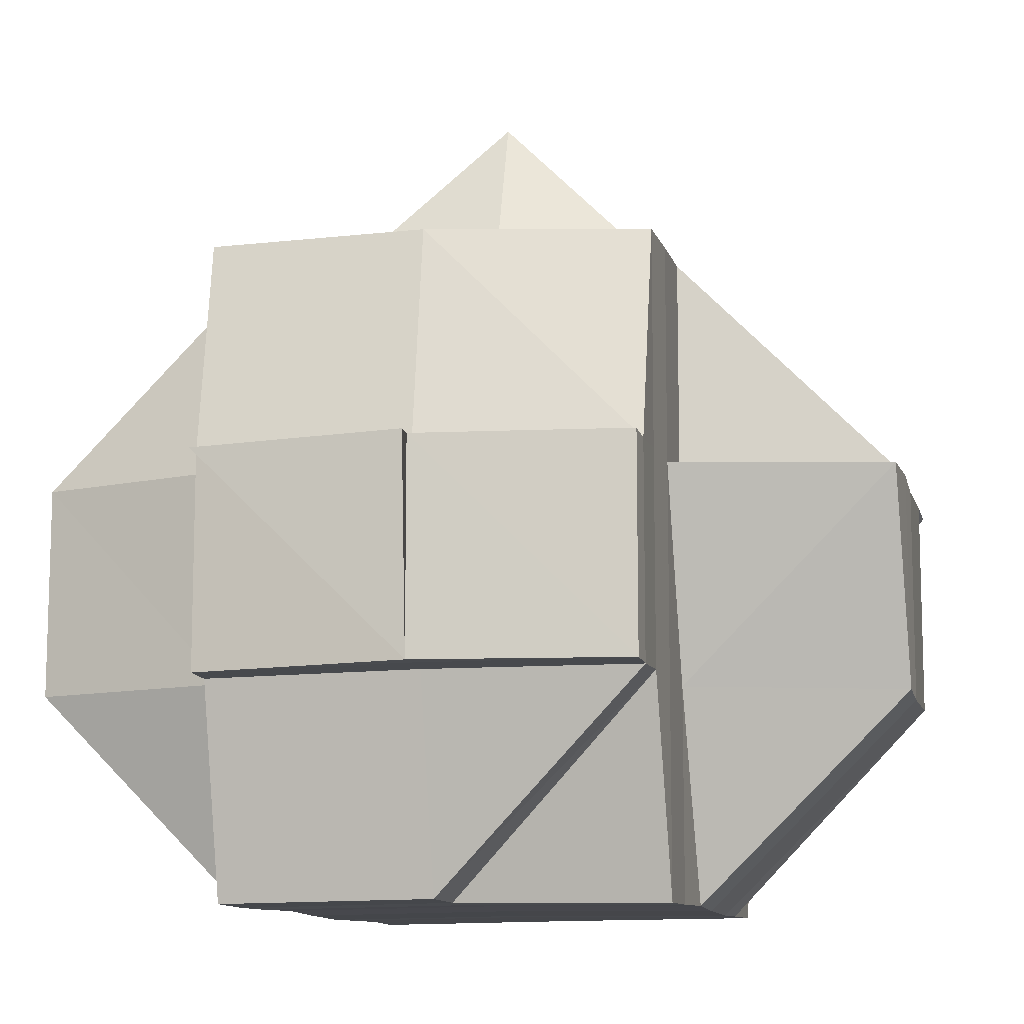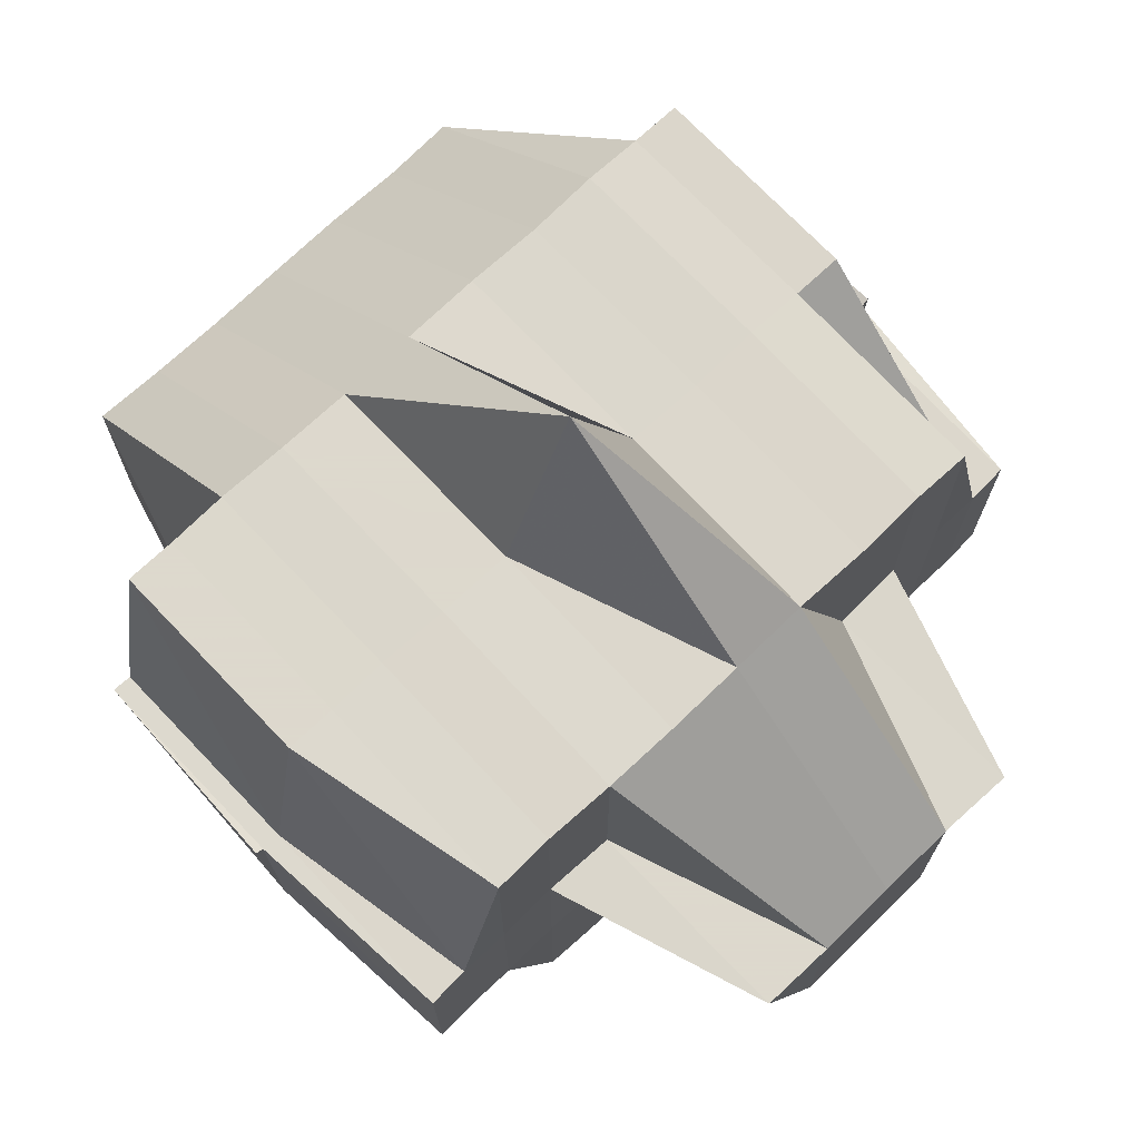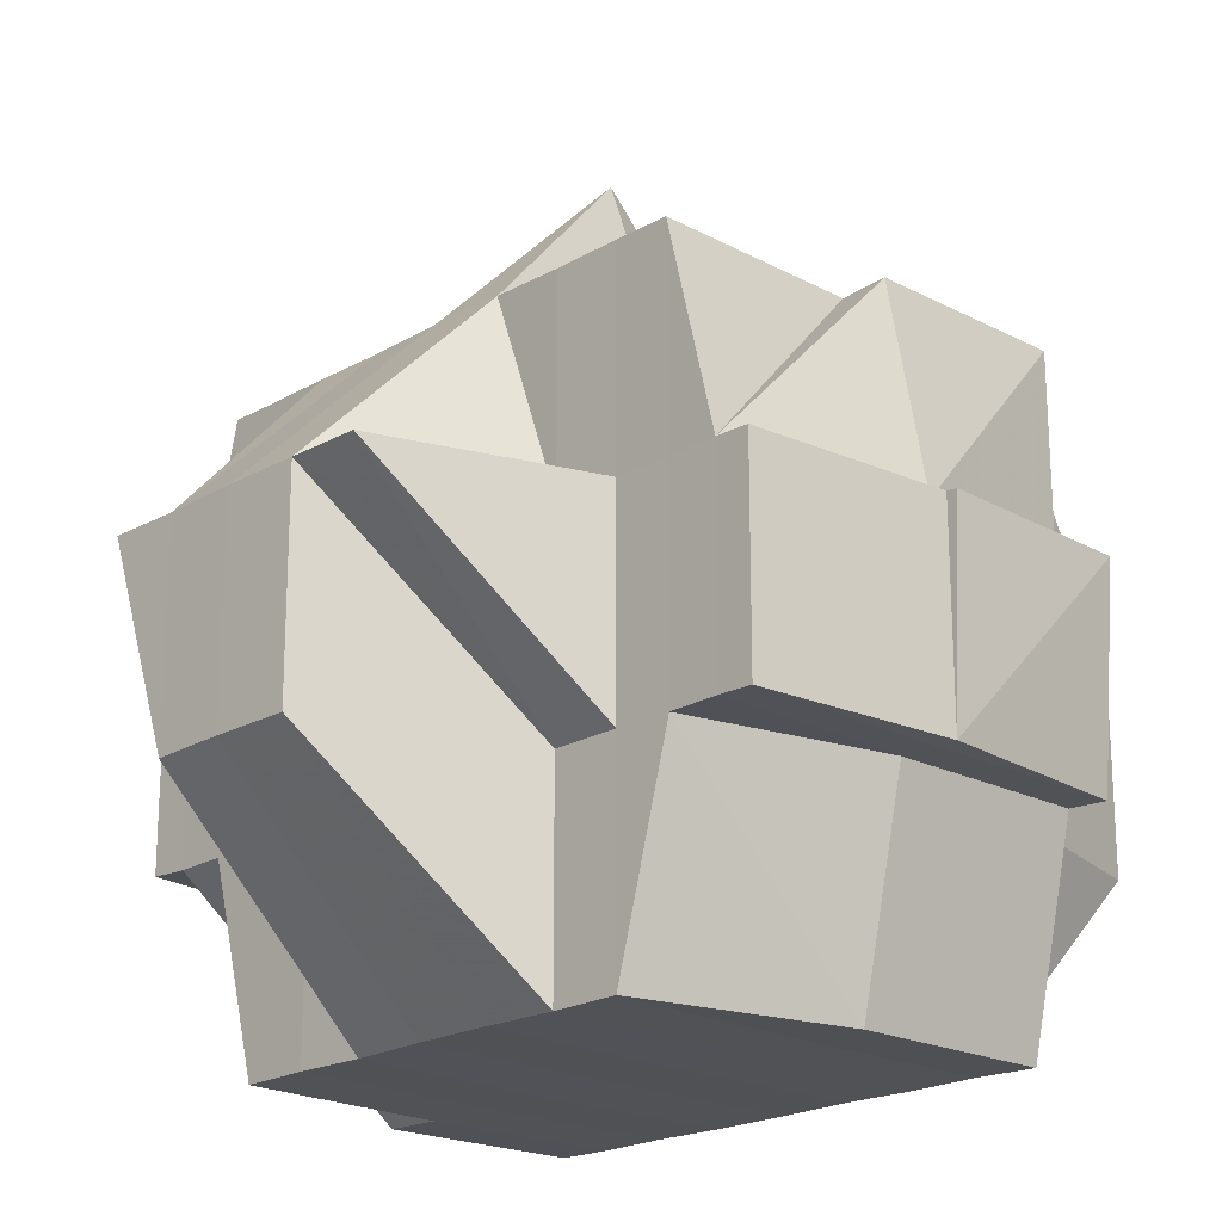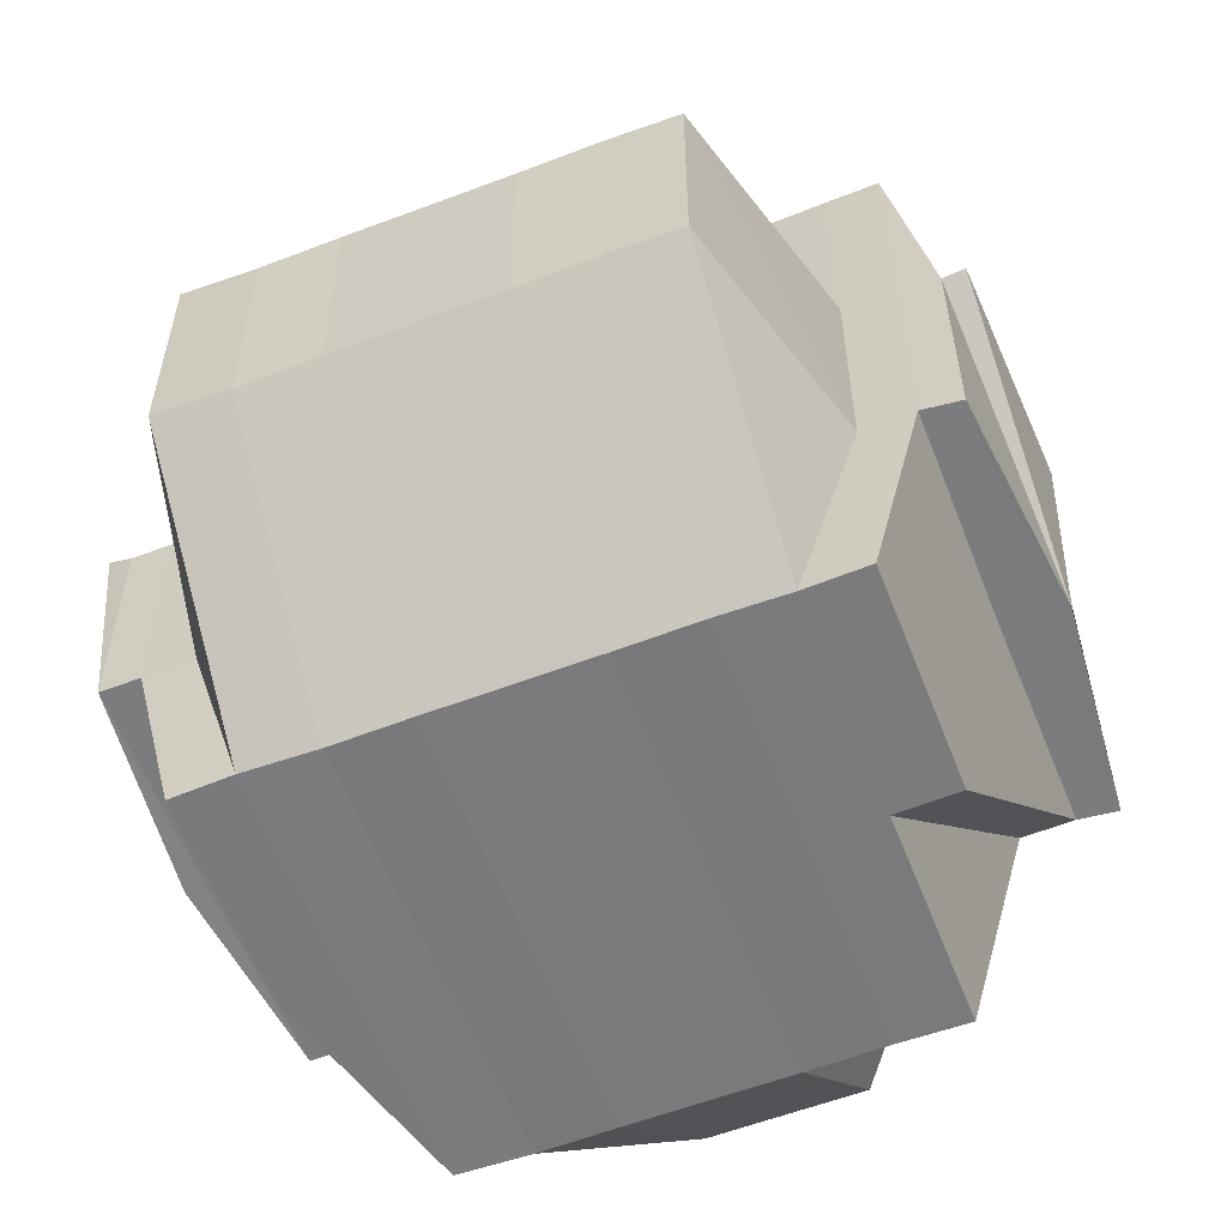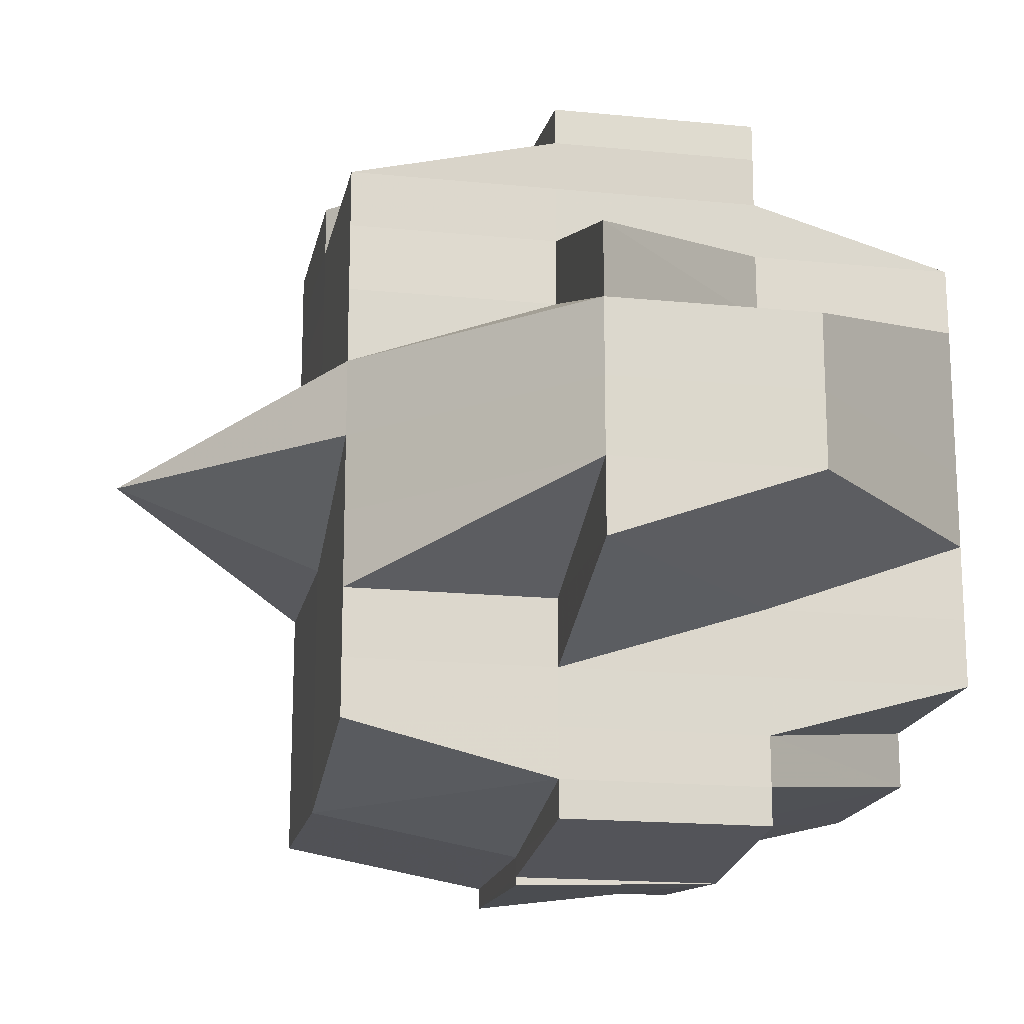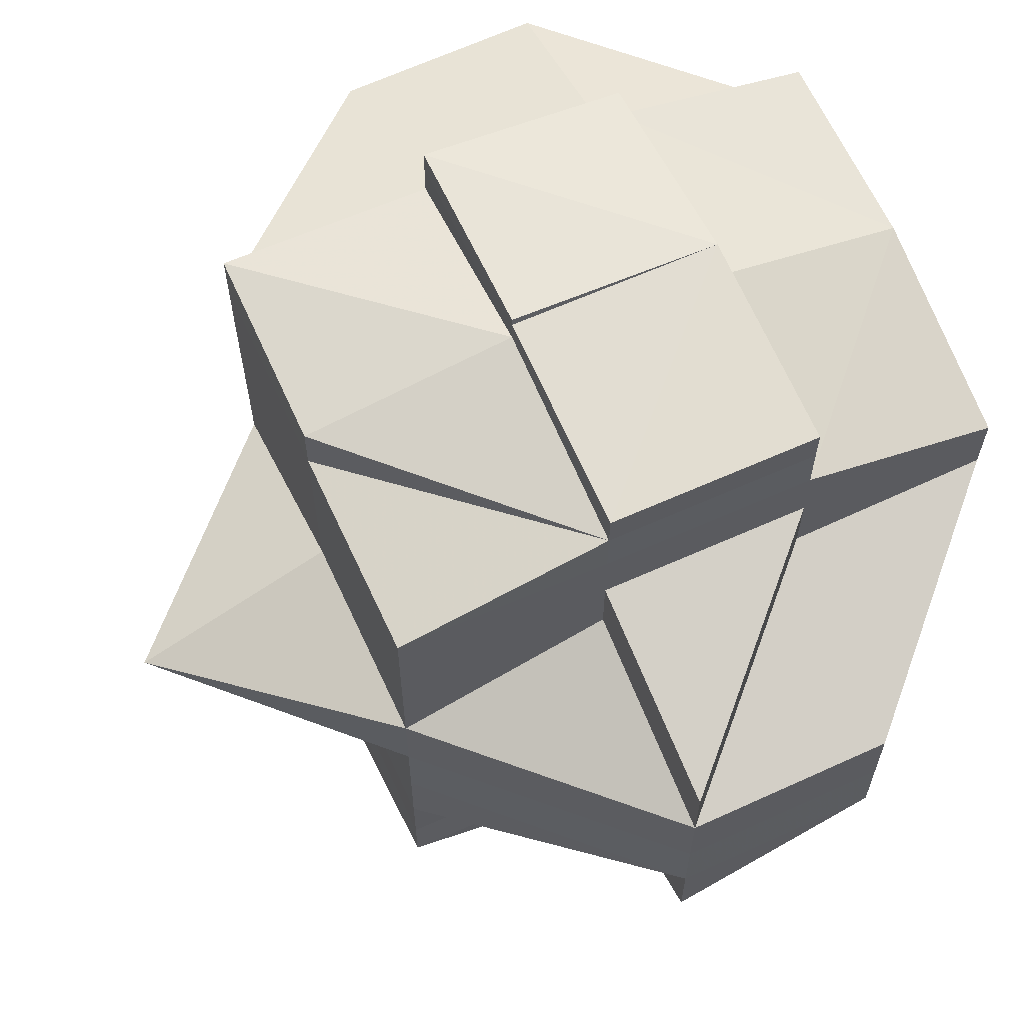
<metadata>
{"format":"obj","ext":"obj","renderer":"f3d","projection":"perspective","resolution":1024,"background":"white","views":[{"elev":-11.1,"azim":-166.1,"up":"+Y"},{"elev":72.6,"azim":-133.5,"up":"+Y"},{"elev":-20.4,"azim":-43.9,"up":"+Y"},{"elev":-58.5,"azim":111.3,"up":"+Y"},{"elev":-17.6,"azim":-101.2,"up":"+Z"},{"elev":63.8,"azim":-114.6,"up":"+Z"}]}
</metadata>
<code>
o 5227
v 2207 1892 14.54
v 2207 1892 14.54
v 2207 1892 14.54
v 2207 1892 14.54
v 2207 1892 14.54
v 2207 1892 14.54
v 2207 1892 14.54
v 2207 1892 14.54
v 2207 1892 14.54
v 2207 1892 14.54
v 2207 1892 14.54
v 2207 1892 14.54
v 2207 1892 14.54
v 2207 1892 14.54
v 2207 1892 14.54
v 2207 1892 14.54
v 2207 1892 14.54
v 2207 1892 14.54
v 2207 1892 14.54
v 2207 1892 14.54
v 2207 1892 14.54
v 2207 1892 14.54
v 2207 1892 14.54
v 2207 1892 14.54
v 2207 1892 14.55
v 2207 1892 14.55
v 2207 1892 14.55
v 2207 1892 14.55
v 2207 1892 14.55
v 2207 1892 14.55
v 2207 1892 14.55
v 2207 1892 14.55
v 2207 1892 14.55
v 2207 1892 14.55
v 2207 1892 14.55
v 2207 1892 14.56
v 2207 1892 14.55
v 2207 1892 14.55
v 2207 1892 14.55
v 2207 1892 14.56
v 2207 1892 14.56
v 2207 1892 14.55
v 2207 1892 14.56
v 2207 1892 14.55
v 2207 1892 14.56
v 2207 1892 14.55
v 2207 1892 14.56
v 2207 1892 14.56
v 2207 1892 14.56
v 2207 1892 14.56
v 2207 1892 14.56
v 2207 1892 14.56
v 2207 1892 14.57
v 2207 1892 14.57
v 2207 1892 14.56
v 2207 1892 14.57
v 2207 1892 14.56
v 2207 1892 14.56
v 2207 1892 14.56
v 2207 1892 14.57
v 2207 1892 14.57
v 2207 1892 14.57
v 2207 1892 14.57
v 2207 1892 14.57
v 2207 1892 14.57
v 2207 1892 14.57
v 2207 1892 14.56
v 2207 1892 14.56
v 2207 1892 14.57
v 2207 1892 14.57
v 2207 1892 14.57
v 2207 1892 14.57
v 2207 1892 14.57
v 2207 1892 14.56
v 2207 1892 14.57
v 2207 1892 14.57
v 2207 1892 14.57
v 2207 1892 14.57
v 2207 1892 14.58
v 2207 1892 14.57
v 2207 1892 14.58
v 2207 1892 14.57
v 2207 1892 14.57
v 2207 1892 14.58
v 2207 1892 14.57
v 2207 1892 14.58
v 2207 1892 14.57
v 2207 1892 14.57
v 2207 1892 14.57
v 2207 1892 14.58
v 2207 1892 14.58
v 2207 1892 14.58
v 2207 1892 14.58
v 2207 1892 14.58
v 2207 1892 14.58
v 2207 1892 14.58
v 2207 1892 14.58
v 2207 1892 14.58
v 2207 1892 14.58
v 2207 1892 14.58
v 2207 1892 14.58
v 2207 1892 14.58
v 2207 1892 14.58
v 2207 1892 14.58
v 2207 1892 14.58
v 2207 1892 14.58
v 2207 1892 14.58
v 2207 1892 14.58
v 2207 1892 14.58
v 2207 1892 14.58
v 2207 1892 14.58
v 2207 1892 14.58
v 2207 1892 14.58
v 2207 1892 14.58
v 2207 1892 14.58
v 2207 1892 14.58
v 2207 1892 14.58
v 2207 1892 14.58
v 2207 1892 14.58
v 2207 1892 14.58
v 2207 1892 14.58
v 2207 1892 14.58
v 2207 1892 14.58
v 2207 1892 14.57
v 2207 1892 14.58
v 2207 1892 14.58
v 2207 1892 14.58
v 2207 1892 14.58
v 2207 1892 14.58
v 2207 1892 14.57
v 2207 1892 14.58
v 2207 1892 14.58
v 2207 1892 14.58
v 2207 1892 14.58
v 2207 1892 14.57
v 2207 1892 14.57
v 2207 1892 14.57
v 2207 1892 14.57
v 2207 1892 14.57
v 2207 1892 14.57
v 2207 1892 14.57
v 2207 1892 14.57
v 2207 1892 14.57
v 2207 1892 14.57
v 2207 1892 14.57
v 2207 1892 14.58
v 2207 1892 14.57
v 2207 1892 14.57
v 2207 1892 14.57
v 2207 1892 14.57
v 2207 1892 14.58
v 2207 1892 14.58
v 2207 1892 14.57
v 2207 1892 14.57
v 2207 1892 14.57
v 2207 1892 14.57
v 2207 1892 14.57
v 2207 1892 14.57
v 2207 1892 14.57
v 2207 1892 14.57
v 2207 1892 14.57
v 2207 1892 14.56
v 2207 1892 14.56
v 2207 1892 14.56
v 2207 1892 14.56
v 2207 1892 14.56
v 2207 1892 14.56
v 2207 1892 14.56
v 2207 1892 14.56
v 2207 1892 14.56
v 2207 1892 14.55
v 2207 1892 14.55
v 2207 1892 14.56
v 2207 1892 14.55
v 2207 1892 14.55
v 2207 1892 14.55
v 2207 1892 14.56
v 2207 1892 14.55
v 2207 1892 14.55
v 2207 1892 14.55
v 2207 1892 14.55
v 2207 1892 14.55
v 2207 1892 14.55
v 2207 1892 14.55
v 2207 1892 14.55
v 2207 1892 14.55
v 2207 1892 14.55
v 2207 1892 14.55
v 2207 1892 14.55
v 2207 1892 14.55
v 2207 1892 14.55
v 2207 1892 14.54
v 2207 1892 14.54
v 2207 1892 14.54
v 2207 1892 14.54
v 2207 1892 14.54
v 2207 1892 14.54
v 2207 1892 14.54
v 2207 1892 14.55
v 2207 1892 14.55
v 2207 1892 14.55
v 2207 1892 14.55
v 2207 1892 14.55
v 2207 1892 14.55
v 2207 1892 14.55
v 2207 1892 14.56
v 2207 1892 14.55
v 2207 1892 14.55
v 2207 1892 14.54
v 2207 1892 14.54
v 2207 1892 14.55
v 2207 1892 14.54
v 2207 1892 14.54
v 2207 1892 14.54
v 2207 1892 14.54
v 2207 1892 14.54
v 2207 1892 14.54
v 2207 1892 14.54
v 2207 1892 14.54
v 2207 1892 14.54
v 2207 1892 14.54
v 2207 1892 14.54
v 2207 1892 14.54
v 2207 1892 14.54
v 2207 1892 14.54
v 2207 1892 14.55
v 2207 1892 14.55
v 2207 1892 14.55
v 2207 1892 14.55
v 2207 1892 14.55
v 2207 1892 14.55
v 2207 1892 14.55
v 2207 1892 14.55
v 2207 1892 14.56
v 2207 1892 14.56
v 2207 1892 14.56
v 2207 1892 14.56
v 2207 1892 14.57
v 2207 1892 14.55
v 2207 1892 14.56
v 2207 1892 14.56
v 2207 1892 14.55
v 2207 1892 14.56
v 2207 1892 14.56
v 2207 1892 14.57
v 2207 1892 14.57
v 2207 1892 14.57
v 2207 1892 14.57
v 2207 1892 14.55
v 2207 1892 14.55
v 2207 1892 14.55
v 2207 1892 14.55
v 2207 1892 14.56
v 2207 1892 14.57
v 2207 1892 14.57
v 2207 1892 14.57
f 1 2 3
f 4 5 2
f 6 7 3
f 6 8 1
f 8 9 10
f 11 12 3
f 11 13 14
f 15 16 14
f 17 18 4
f 19 17 1
f 20 21 19
f 22 23 17
f 17 24 5
f 25 26 24
f 27 28 26
f 29 30 25
f 30 31 27
f 25 27 32
f 33 27 25
f 34 35 33
f 35 36 37
f 37 38 27
f 27 38 39
f 37 40 38
f 41 40 37
f 38 42 39
f 40 43 38
f 38 43 42
f 39 42 44
f 40 45 43
f 39 44 46
f 41 47 40
f 47 45 40
f 48 47 41
f 45 49 43
f 50 48 41
f 47 51 45
f 51 52 45
f 45 52 49
f 51 53 52
f 54 53 55
f 53 56 57
f 52 58 49
f 59 51 47
f 48 59 47
f 59 60 51
f 61 62 56
f 63 64 60
f 65 60 59
f 60 66 67
f 68 65 59
f 68 59 48
f 69 65 68
f 70 71 66
f 60 70 72
f 73 70 60
f 74 68 48
f 73 75 70
f 70 75 61
f 76 75 73
f 75 77 61
f 61 77 78
f 76 79 75
f 80 76 73
f 79 81 82
f 83 76 80
f 84 79 76
f 85 86 76
f 87 85 80
f 80 88 89
f 90 91 84
f 91 92 93
f 94 93 95
f 84 96 79
f 79 96 97
f 98 96 99
f 96 100 81
f 96 101 100
f 102 101 103
f 104 105 96
f 105 106 107
f 108 105 109
f 110 111 101
f 112 111 113
f 114 111 115
f 116 115 117
f 118 117 119
f 120 116 94
f 121 114 120
f 109 120 122
f 122 123 124
f 123 120 125
f 125 126 127
f 128 120 123
f 123 129 130
f 131 132 128
f 132 133 134
f 135 131 77
f 97 128 77
f 77 134 136
f 77 136 62
f 137 123 138
f 137 138 139
f 140 137 141
f 141 137 139
f 142 141 143
f 144 145 141
f 145 146 147
f 139 138 148
f 141 139 149
f 138 150 148
f 138 151 150
f 152 151 153
f 150 151 154
f 151 84 154
f 148 150 155
f 150 154 155
f 154 95 156
f 154 156 157
f 155 154 158
f 139 148 159
f 148 155 160
f 159 148 160
f 149 139 159
f 160 155 161
f 155 158 161
f 161 158 69
f 158 80 69
f 69 80 65
f 161 69 162
f 162 69 68
f 160 161 163
f 163 161 162
f 162 68 74
f 164 160 163
f 159 160 164
f 163 162 165
f 165 162 74
f 164 163 166
f 166 163 165
f 167 159 164
f 149 159 167
f 168 164 166
f 167 164 168
f 165 74 169
f 166 165 170
f 170 165 169
f 169 74 50
f 74 48 50
f 169 50 171
f 171 50 172
f 50 173 174
f 171 174 175
f 176 177 171
f 178 176 179
f 180 171 179
f 179 171 181
f 182 179 183
f 181 184 185
f 186 187 184
f 179 181 188
f 188 181 189
f 190 179 188
f 191 190 192
f 188 189 193
f 190 188 193
f 194 190 193
f 194 195 196
f 193 189 197
f 189 25 197
f 193 197 17
f 197 25 198
f 197 198 17
f 199 200 190
f 201 202 199
f 200 203 204
f 200 205 203
f 170 206 205
f 207 200 199
f 208 199 209
f 210 201 209
f 209 211 212
f 213 210 214
f 209 194 214
f 214 212 215
f 214 215 216
f 217 209 214
f 218 214 219
f 220 221 218
f 222 221 220
f 221 223 224
f 225 226 221
f 221 46 217
f 226 227 46
f 32 46 221
f 46 228 217
f 228 229 223
f 228 230 229
f 46 44 228
f 44 231 228
f 231 207 228
f 44 232 231
f 42 232 44
f 231 233 207
f 232 233 231
f 42 234 232
f 43 234 42
f 43 49 234
f 234 235 232
f 232 235 233
f 49 236 234
f 234 236 235
f 49 58 236
f 237 238 58
f 233 239 207
f 207 239 200
f 235 240 233
f 233 240 239
f 235 241 240
f 236 241 235
f 241 168 240
f 239 242 200
f 242 180 200
f 242 170 180
f 239 243 242
f 243 170 242
f 240 243 239
f 240 168 243
f 243 166 170
f 168 166 243
f 241 167 168
f 244 167 241
f 236 244 241
f 244 149 167
f 58 244 236
f 245 149 244
f 58 245 244
f 245 141 149
f 246 245 58
f 246 141 245
f 247 248 246
f 249 250 251
f 252 253 250
f 254 255 256

</code>
